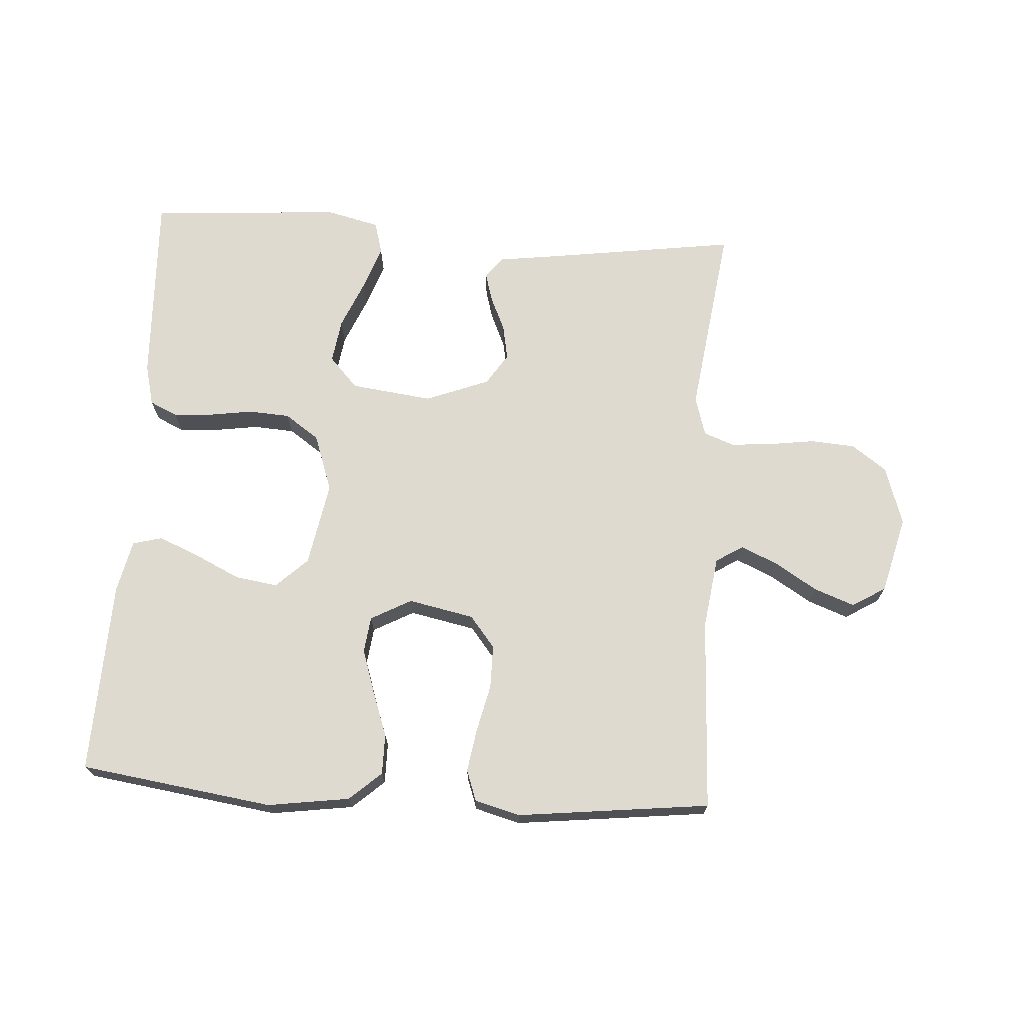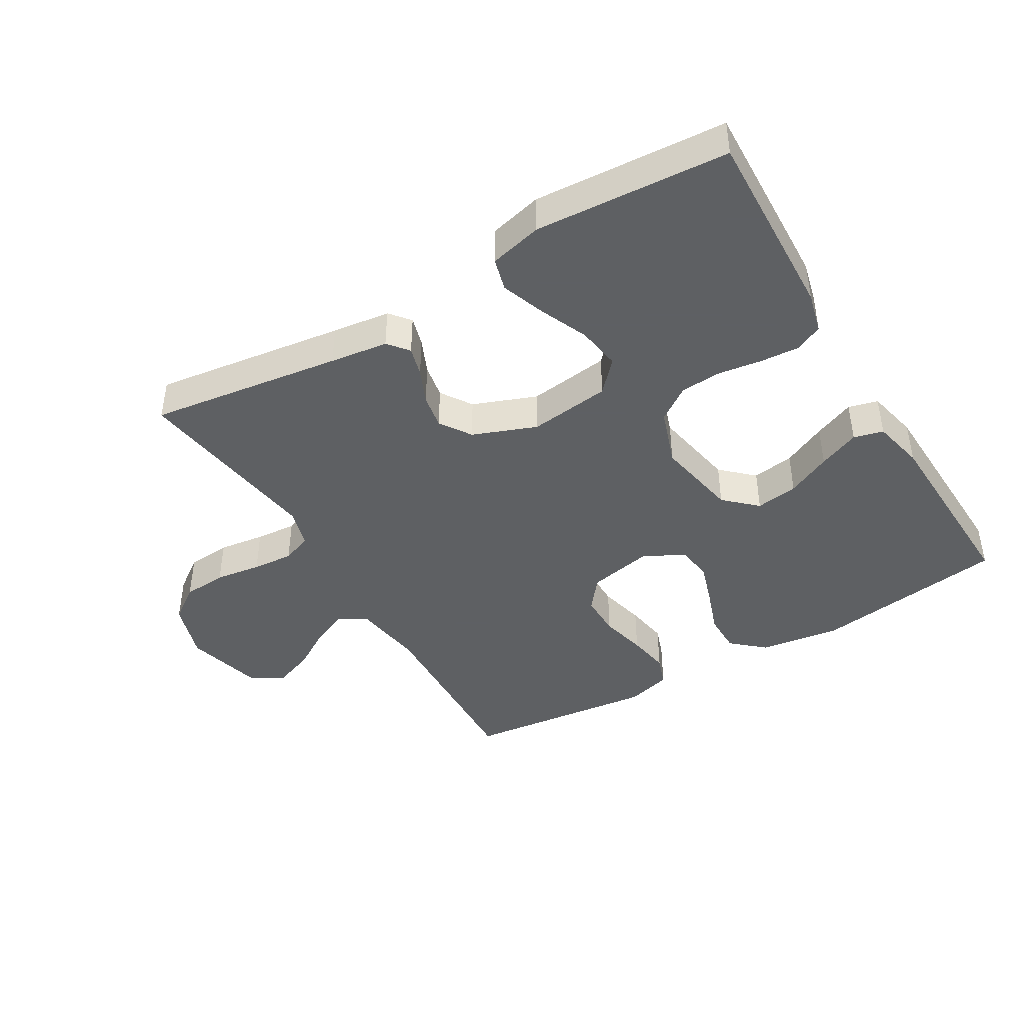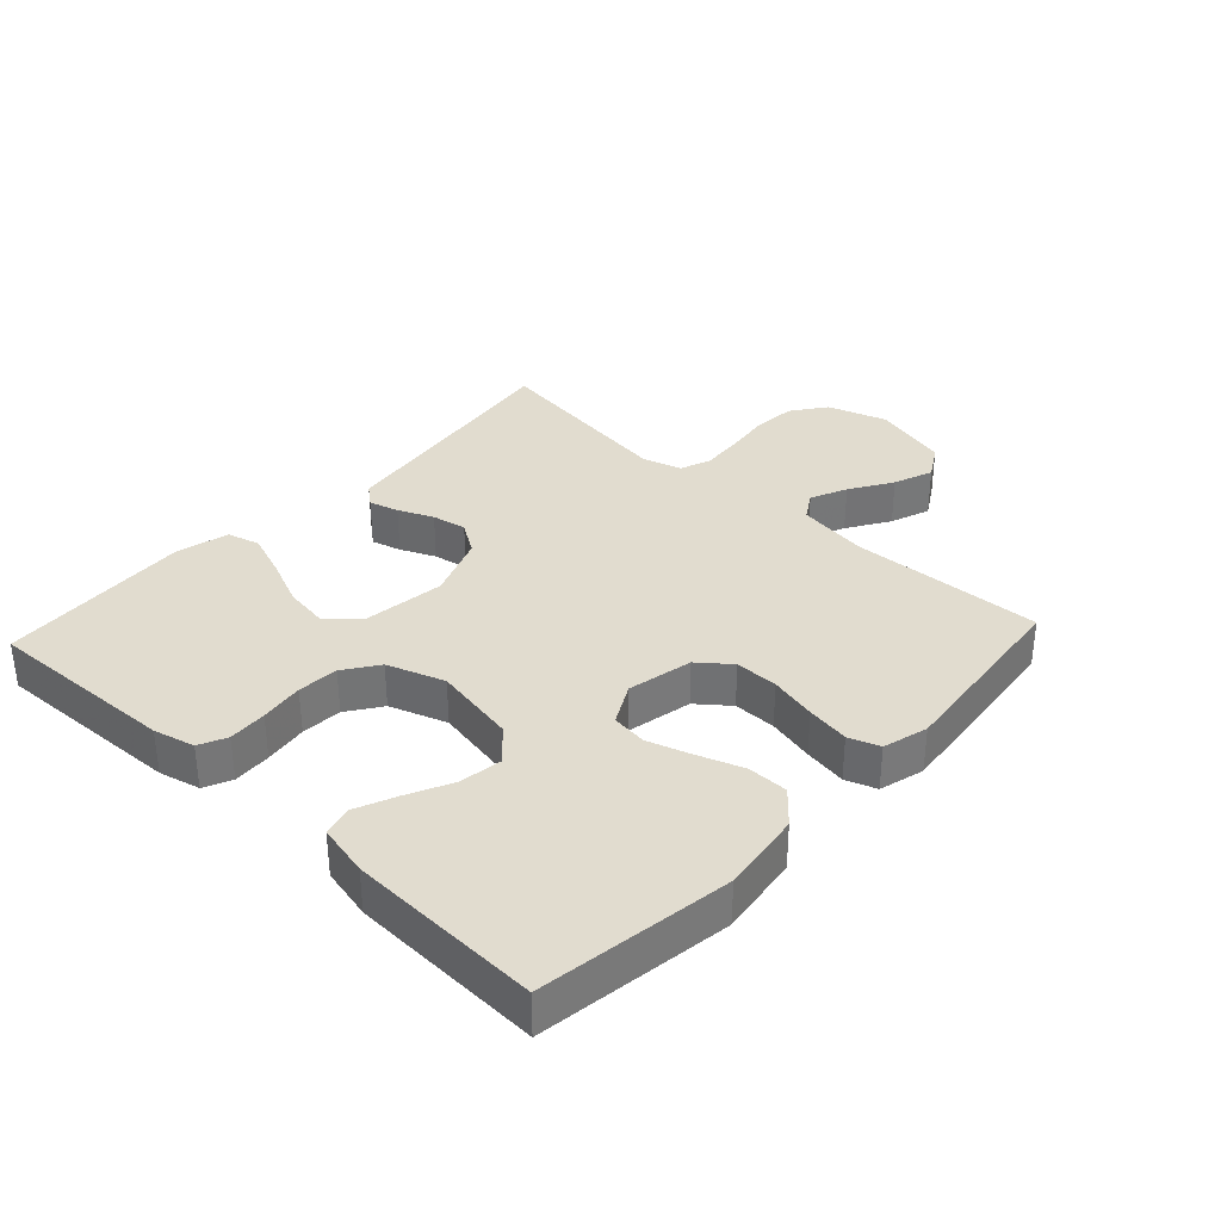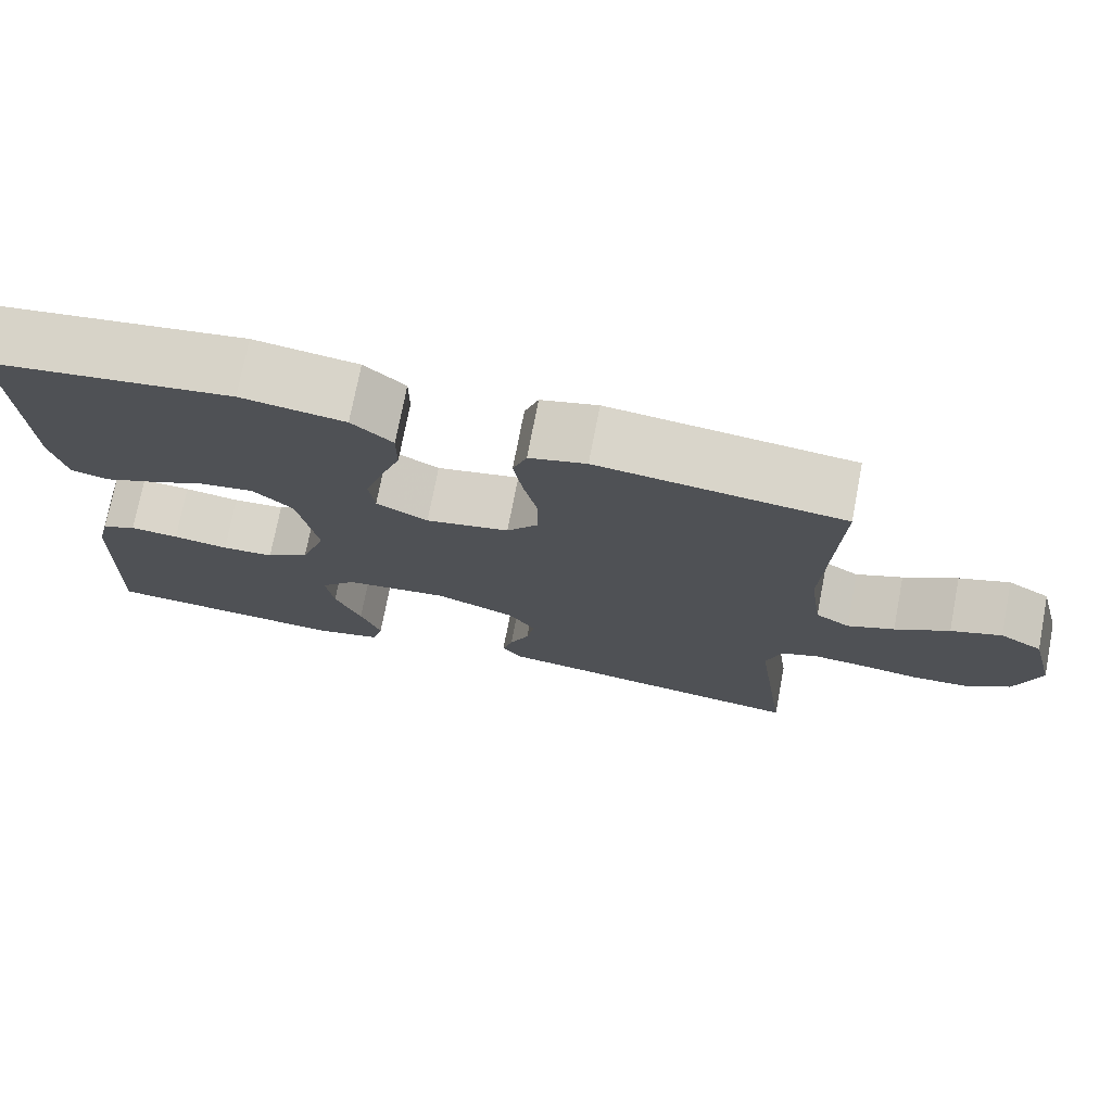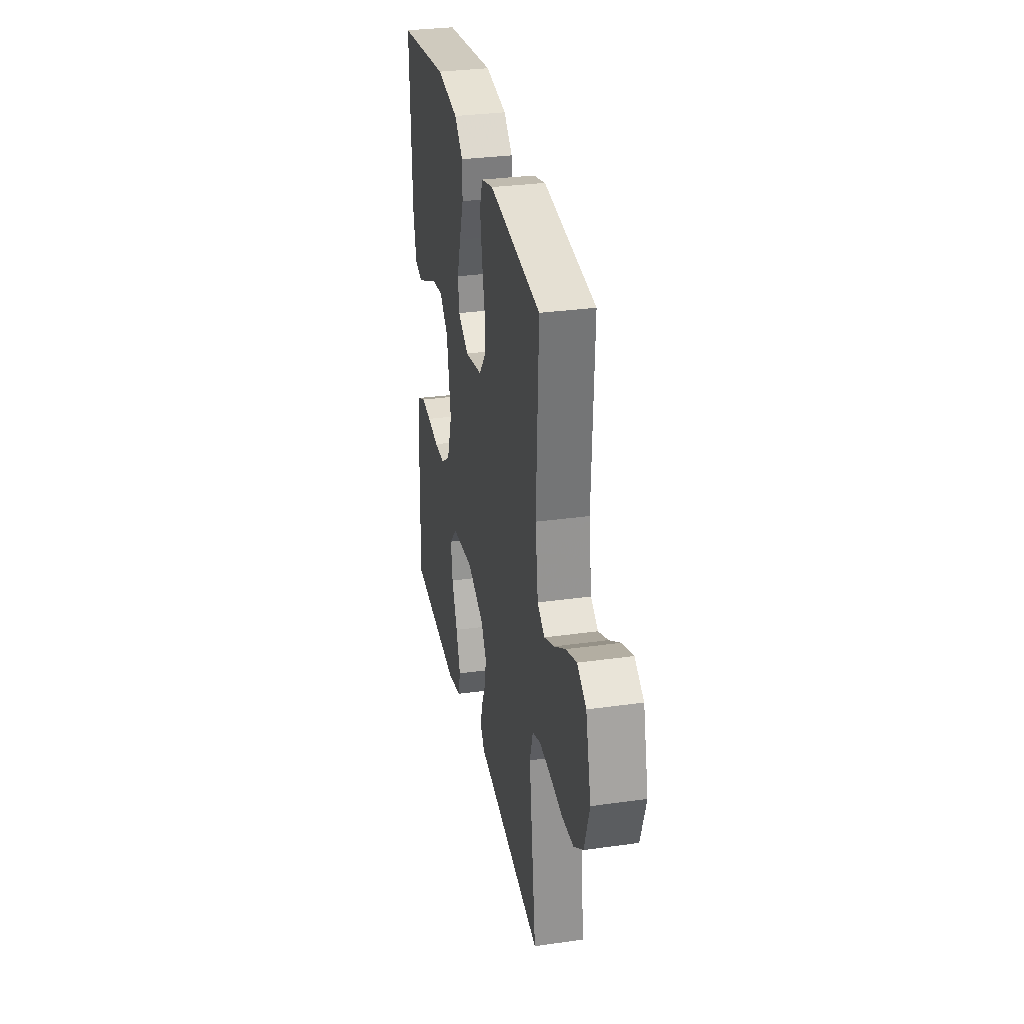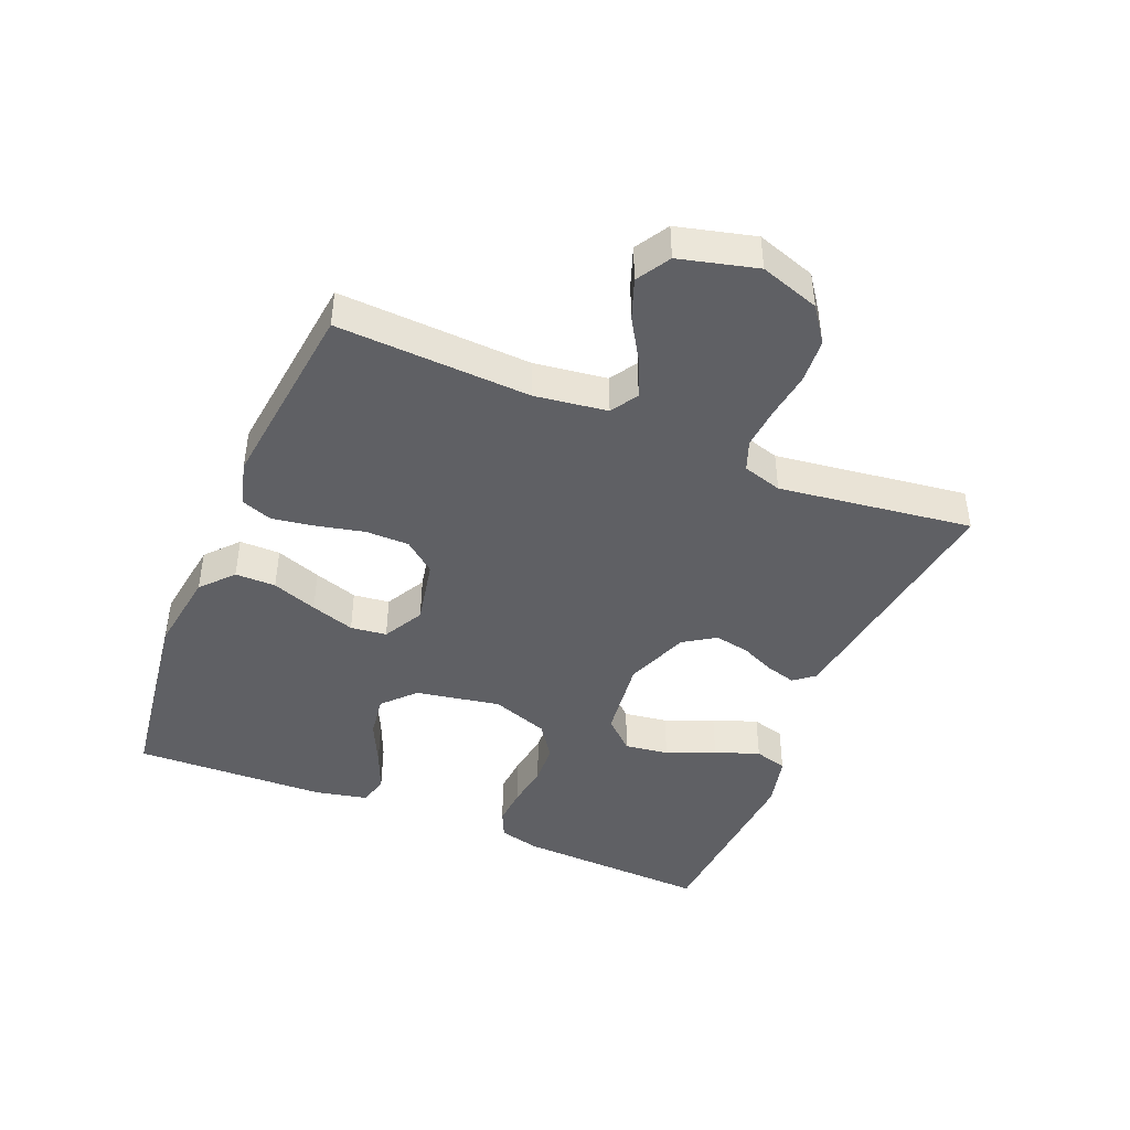
<metadata>
{"format":"obj","ext":"obj","renderer":"f3d","projection":"perspective","resolution":1024,"background":"white","views":[{"elev":70.6,"azim":3.6,"up":"+Y"},{"elev":-42.7,"azim":-149.3,"up":"+Y"},{"elev":34.3,"azim":-47.1,"up":"+Y"},{"elev":74.1,"azim":10.9,"up":"+Z"},{"elev":31.5,"azim":78.8,"up":"+Z"},{"elev":-44.0,"azim":67.3,"up":"+Y"}]}
</metadata>
<code>
v 0.5 0.07 0.5
v 0.487 0.07 0.2
v 0.503 0.07 0.088
v 0.545 0.07 0.062
v 0.602 0.07 0.087
v 0.668 0.07 0.128
v 0.73 0.07 0.151
v 0.782 0.07 0.12
v 0.813 0.07 0
v 0.783 0.07 -0.092
v 0.729 0.07 -0.131
v 0.66 0.07 -0.136
v 0.588 0.07 -0.126
v 0.524 0.07 -0.121
v 0.477 0.07 -0.139
v 0.459 0.07 -0.2
v 0.5 0.07 -0.5
v 0.2 0.07 -0.458
v 0.11 0.07 -0.446
v 0.084 0.07 -0.414
v 0.097 0.07 -0.368
v 0.121 0.07 -0.314
v 0.131 0.07 -0.26
v 0.099 0.07 -0.211
v 0 0.07 -0.173
v -0.127 0.07 -0.189
v -0.171 0.07 -0.237
v -0.161 0.07 -0.305
v -0.129 0.07 -0.38
v -0.104 0.07 -0.449
v -0.118 0.07 -0.5
v -0.2 0.07 -0.52
v -0.5 0.07 -0.5
v -0.488 0.07 -0.2
v -0.472 0.07 -0.136
v -0.429 0.07 -0.116
v -0.369 0.07 -0.12
v -0.301 0.07 -0.13
v -0.237 0.07 -0.126
v -0.184 0.07 -0.089
v -0.153 0.07 0
v -0.177 0.07 0.131
v -0.226 0.07 0.177
v -0.292 0.07 0.167
v -0.361 0.07 0.134
v -0.425 0.07 0.107
v -0.471 0.07 0.119
v -0.489 0.07 0.2
v -0.5 0.07 0.5
v -0.2 0.07 0.543
v -0.073 0.07 0.525
v -0.023 0.07 0.481
v -0.023 0.07 0.418
v -0.048 0.07 0.348
v -0.07 0.07 0.28
v -0.063 0.07 0.224
v 0 0.07 0.19
v 0.102 0.07 0.211
v 0.141 0.07 0.26
v 0.141 0.07 0.327
v 0.124 0.07 0.4
v 0.113 0.07 0.467
v 0.13 0.07 0.515
v 0.2 0.07 0.534
v 0.5 0 0.5
v 0.487 0 0.2
v 0.503 0 0.088
v 0.545 0 0.062
v 0.602 0 0.087
v 0.668 0 0.128
v 0.73 0 0.151
v 0.782 0 0.12
v 0.813 0 0
v 0.783 0 -0.092
v 0.729 0 -0.131
v 0.66 0 -0.136
v 0.588 0 -0.126
v 0.524 0 -0.121
v 0.477 0 -0.139
v 0.459 0 -0.2
v 0.5 0 -0.5
v 0.2 0 -0.458
v 0.11 0 -0.446
v 0.084 0 -0.414
v 0.097 0 -0.368
v 0.121 0 -0.314
v 0.131 0 -0.26
v 0.099 0 -0.211
v 0 0 -0.173
v -0.127 0 -0.189
v -0.171 0 -0.237
v -0.161 0 -0.305
v -0.129 0 -0.38
v -0.104 0 -0.449
v -0.118 0 -0.5
v -0.2 0 -0.52
v -0.5 0 -0.5
v -0.488 0 -0.2
v -0.472 0 -0.136
v -0.429 0 -0.116
v -0.369 0 -0.12
v -0.301 0 -0.13
v -0.237 0 -0.126
v -0.184 0 -0.089
v -0.153 0 0
v -0.177 0 0.131
v -0.226 0 0.177
v -0.292 0 0.167
v -0.361 0 0.134
v -0.425 0 0.107
v -0.471 0 0.119
v -0.489 0 0.2
v -0.5 0 0.5
v -0.2 0 0.543
v -0.073 0 0.525
v -0.023 0 0.481
v -0.023 0 0.418
v -0.048 0 0.348
v -0.07 0 0.28
v -0.063 0 0.224
v 0 0 0.19
v 0.102 0 0.211
v 0.141 0 0.26
v 0.141 0 0.327
v 0.124 0 0.4
v 0.113 0 0.467
v 0.13 0 0.515
v 0.2 0 0.534
f 64 1 2
f 63 64 2
f 62 63 2
f 61 62 2
f 60 61 2
f 59 60 2 3
f 58 59 3 4
f 57 58 4
f 52 53 54
f 51 52 54
f 50 51 54
f 49 50 54
f 48 49 54
f 47 48 54
f 46 47 54
f 45 46 54
f 44 45 54
f 43 44 54 55
f 42 43 55 56
f 36 37 38
f 35 36 38
f 34 35 38
f 33 34 38
f 32 33 38
f 31 32 38
f 30 31 38
f 29 30 38
f 28 29 38
f 27 28 38 39
f 26 27 39 40
f 20 21 22
f 19 20 22
f 18 19 22
f 18 22 23
f 17 18 23
f 16 17 23
f 15 16 23 24
f 11 12 13
f 10 11 13
f 9 10 13
f 8 9 13
f 7 8 13
f 6 7 13
f 5 6 13
f 4 5 13 14
f 15 24 25
f 14 15 25
f 4 14 25
f 57 4 25
f 26 40 41
f 25 26 41
f 57 25 41
f 56 57 41
f 41 42 56
f 66 65 128
f 66 128 127
f 66 127 126
f 66 126 125
f 66 125 124
f 67 66 124 123
f 68 67 123 122
f 68 122 121
f 118 117 116
f 118 116 115
f 118 115 114
f 118 114 113
f 118 113 112
f 118 112 111
f 118 111 110
f 118 110 109
f 118 109 108
f 119 118 108 107
f 120 119 107 106
f 102 101 100
f 102 100 99
f 102 99 98
f 102 98 97
f 102 97 96
f 102 96 95
f 102 95 94
f 102 94 93
f 102 93 92
f 103 102 92 91
f 104 103 91 90
f 86 85 84
f 86 84 83
f 86 83 82
f 87 86 82
f 87 82 81
f 87 81 80
f 88 87 80 79
f 77 76 75
f 77 75 74
f 77 74 73
f 77 73 72
f 77 72 71
f 77 71 70
f 77 70 69
f 78 77 69 68
f 89 88 79
f 89 79 78
f 89 78 68
f 89 68 121
f 105 104 90
f 105 90 89
f 105 89 121
f 105 121 120
f 120 106 105
f 1 65 66 2
f 2 66 67 3
f 3 67 68 4
f 4 68 69 5
f 5 69 70 6
f 6 70 71 7
f 7 71 72 8
f 8 72 73 9
f 9 73 74 10
f 10 74 75 11
f 11 75 76 12
f 12 76 77 13
f 13 77 78 14
f 14 78 79 15
f 15 79 80 16
f 16 80 81 17
f 17 81 82 18
f 18 82 83 19
f 19 83 84 20
f 20 84 85 21
f 21 85 86 22
f 22 86 87 23
f 23 87 88 24
f 24 88 89 25
f 25 89 90 26
f 26 90 91 27
f 27 91 92 28
f 28 92 93 29
f 29 93 94 30
f 30 94 95 31
f 31 95 96 32
f 32 96 97 33
f 33 97 98 34
f 34 98 99 35
f 35 99 100 36
f 36 100 101 37
f 37 101 102 38
f 38 102 103 39
f 39 103 104 40
f 40 104 105 41
f 41 105 106 42
f 42 106 107 43
f 43 107 108 44
f 44 108 109 45
f 45 109 110 46
f 46 110 111 47
f 47 111 112 48
f 48 112 113 49
f 49 113 114 50
f 50 114 115 51
f 51 115 116 52
f 52 116 117 53
f 53 117 118 54
f 54 118 119 55
f 55 119 120 56
f 56 120 121 57
f 57 121 122 58
f 58 122 123 59
f 59 123 124 60
f 60 124 125 61
f 61 125 126 62
f 62 126 127 63
f 63 127 128 64
f 64 128 65 1

</code>
